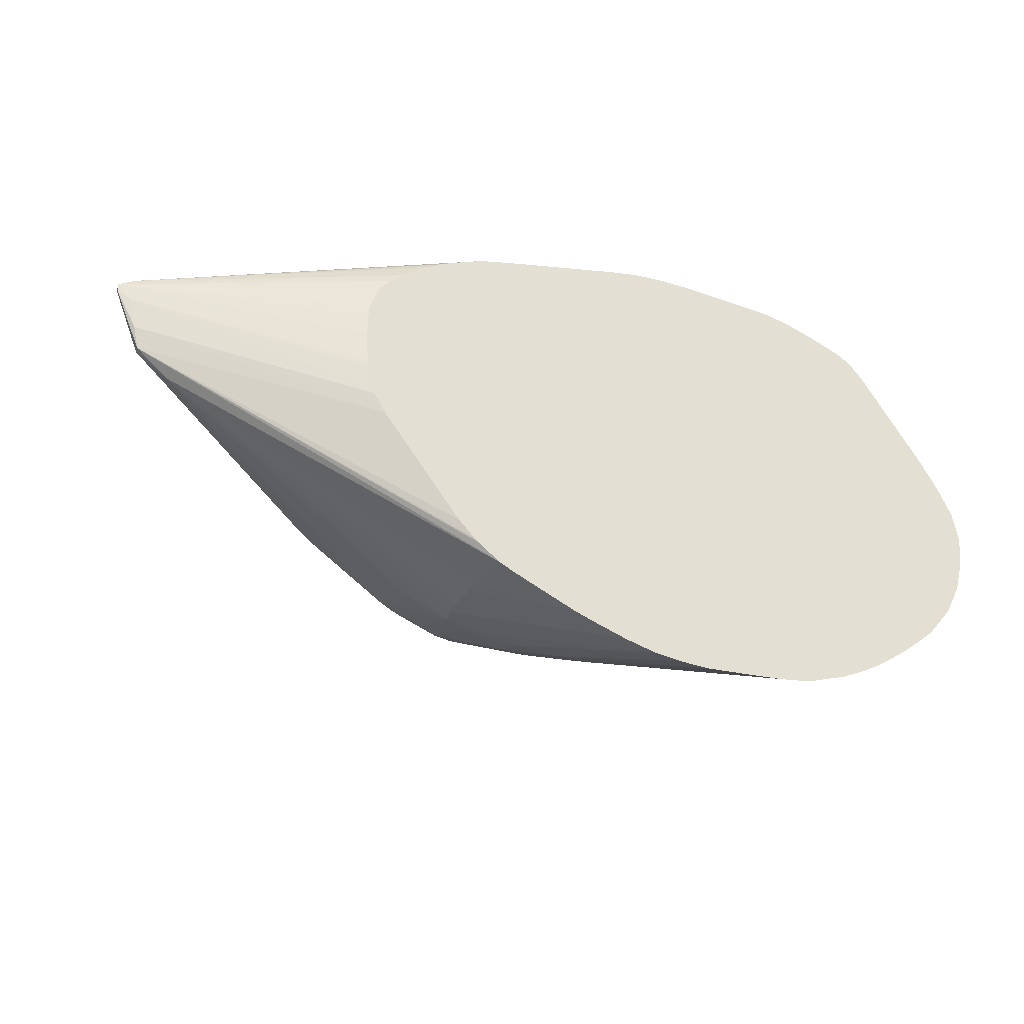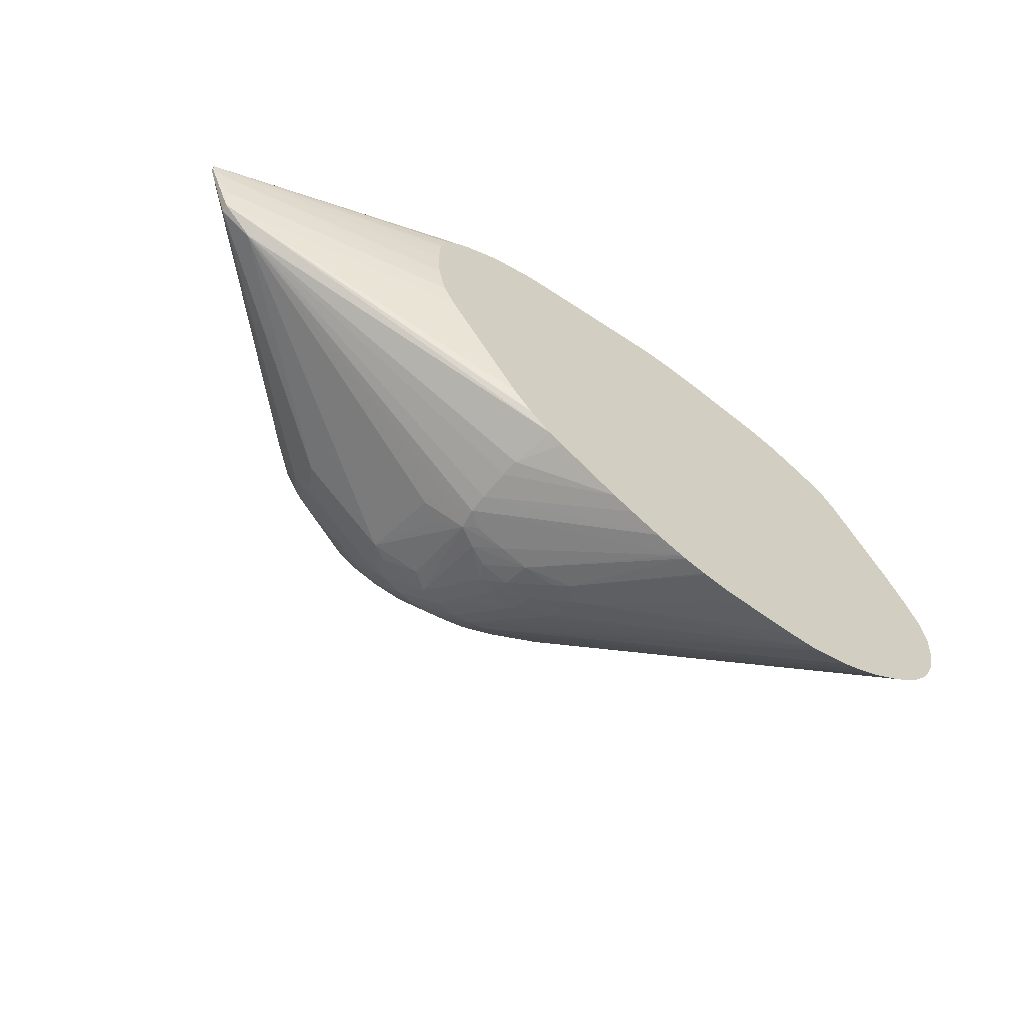
<metadata>
{"format":"obj","ext":"obj","renderer":"f3d","projection":"perspective","resolution":1024,"background":"white","views":[{"elev":-28.8,"azim":-22.7,"up":"+Z"},{"elev":-60.0,"azim":-38.0,"up":"+Z"}]}
</metadata>
<code>
v -0.1391 0.6952 -0.2011
v -0.1391 0.6953 -0.2011
v -0.1231 0.6952 -0.2007
v -0.1543 0.6952 -0.1999
v -0.1979 0.7535 -0.1801
v -0.1896 0.7537 -0.1803
v -0.1792 0.7537 -0.1804
v -0.1394 0.7053 -0.1975
v -0.09523 0.6952 -0.1998
v -0.156 0.6952 -0.1997
v -0.1561 0.697 -0.1992
v -0.2043 0.7599 -0.1774
v -0.1897 0.7619 -0.1774
v -0.1687 0.6952 -0.1976
v -0.2213 0.7616 -0.1743
v -0.1886 0.7794 -0.1687
v -0.1736 0.76 -0.1767
v -0.08076 0.6952 -0.1985
v -0.2063 0.7777 -0.1709
v -0.2219 0.7777 -0.1699
v -0.2066 0.7891 -0.1654
v -0.171 0.6952 -0.1971
v -0.2368 0.7617 -0.1703
v -0.2483 0.7733 -0.1648
v -0.2372 0.7779 -0.1664
v -0.1933 0.7879 -0.1647
v -0.07497 0.6952 -0.1974
v -0.2223 0.7889 -0.1652
v -0.2324 0.7875 -0.1645
v -0.2355 0.8226 -0.1482
v -0.2229 0.8228 -0.1481
v -0.214 0.8223 -0.1475
v -0.1866 0.6952 -0.1926
v -0.2614 0.7562 -0.164
v -0.2532 0.7619 -0.1656
v -0.2589 0.7676 -0.1629
v -0.2462 0.8208 -0.1472
v -0.1823 0.786 -0.1635
v -0.05794 0.6952 -0.1924
v -0.2032 0.8206 -0.1458
v -0.2514 0.8387 -0.1318
v -0.2393 0.8393 -0.1322
v -0.2282 0.8391 -0.1317
v -0.2079 0.8274 -0.1398
v -0.2174 0.8381 -0.1301
v -0.2036 0.6952 -0.1864
v -0.2619 0.7456 -0.1641
v -0.4288 0.7401 -0.06594
v -0.4287 0.7407 -0.06592
v -0.2677 0.762 -0.1589
v -0.256 0.8144 -0.1457
v -0.2794 0.7748 -0.1489
v -0.27 0.7805 -0.1521
v -0.2794 0.8219 -0.1315
v -0.271 0.8255 -0.1338
v -0.2622 0.8368 -0.1304
v -0.05452 0.6952 -0.1913
v -0.1905 0.8254 -0.1348
v -0.1905 0.8174 -0.143
v -0.04328 0.6952 -0.1864
v -0.04834 0.6952 -0.1887
v -0.2564 0.8435 -0.124
v -0.256 0.852 -0.113
v -0.2395 0.8458 -0.1227
v -0.2397 0.8527 -0.1122
v -0.2069 0.8369 -0.1283
v -0.2397 0.8575 -0.1039
v -0.2234 0.8559 -0.1015
v -0.215 0.6952 -0.182
v -0.2618 0.7286 -0.1641
v -0.4467 0.738 -0.05239
v -0.4464 0.7421 -0.05232
v -0.2613 0.7189 -0.164
v -0.2574 0.6952 -0.1619
v -0.3269 0.8204 -0.0991
v -0.2712 0.8334 -0.1282
v -0.3217 0.8312 -0.09516
v -0.2821 0.8382 -0.1169
v -0.2715 0.8414 -0.1199
v -0.2717 0.8489 -0.1106
v -0.1895 0.8341 -0.1227
v -0.1795 0.8223 -0.1321
v -0.03281 0.6952 -0.1812
v -0.2718 0.8548 -0.1024
v -0.256 0.8571 -0.1048
v -0.2066 0.8575 -0.09074
v -0.1943 0.8393 -0.1172
v -0.2391 0.865 -0.08814
v -0.2234 0.8623 -0.08964
v -0.2559 0.8646 -0.09031
v -0.2492 0.6952 -0.1662
v -0.2492 0.6955 -0.1662
v -0.3223 0.6952 -0.08711
v -0.4497 0.7363 -0.04071
v -0.4604 0.7382 -0.01904
v -0.4603 0.7395 -0.01906
v -0.2689 0.6952 -0.1532
v -0.2696 0.6952 -0.1526
v -0.2712 0.6952 -0.1512
v -0.2802 0.6952 -0.1419
v -0.449 0.7438 -0.04057
v -0.3428 0.8355 -0.06589
v -0.334 0.8403 -0.07222
v -0.3283 0.8376 -0.08415
v -0.3108 0.8359 -0.09875
v -0.3169 0.8404 -0.08976
v -0.3097 0.8521 -0.0814
v -0.2812 0.8526 -0.09949
v -0.1833 0.8372 -0.1138
v -0.1685 0.8191 -0.129
v -0.02635 0.6952 -0.1773
v -0.2713 0.8634 -0.08845
v -0.2658 0.8678 -0.08207
v -0.207 0.8641 -0.07325
v -0.1906 0.8546 -0.08604
v -0.2441 0.8678 -0.08159
v -0.2333 0.8677 -0.08087
v -0.2558 0.8679 -0.08207
v -0.3285 0.6952 -0.07662
v -0.4533 0.7357 -0.02449
v -0.3294 0.6952 -0.07361
v -0.4605 0.7381 -0.01519
v -0.4604 0.7394 -0.01517
v -0.3254 0.8534 -0.05734
v -0.3193 0.8505 -0.07504
v -0.3146 0.8547 -0.07053
v -0.2761 0.8671 -0.07856
v -0.1805 0.8522 -0.08295
v -0.1473 0.8363 -0.08412
v -0.1538 0.833 -0.09516
v -0.1571 0.8161 -0.1232
v 0.004913 0.6952 -0.1543
v -0.00377 0.6952 -0.1613
v -0.01028 0.6952 -0.1663
v -0.01761 0.6952 -0.1715
v -0.271 0.8683 -0.07325
v -0.2557 0.8689 -0.07325
v -0.207 0.8629 -0.05698
v -0.1906 0.8576 -0.0733
v -0.2227 0.8672 -0.07459
v -0.2203 0.8667 -0.05698
v -0.2276 0.8681 -0.07012
v -0.239 0.8683 -0.07469
v -0.3326 0.6952 -0.06076
v -0.3331 0.6952 -0.05741
v -0.3341 0.6952 -0.041
v -0.3337 0.6952 -0.02848
v -0.3333 0.6952 -0.02449
v -0.3328 0.6952 -0.02131
v -0.329 0.6952 -0.01091
v -0.3223 0.6952 -0.003197
v -0.3151 0.6952 0.002753
v -0.4522 0.7368 -0.01151
v -0.3933 0.756 0.01666
v -0.3933 0.7566 0.01666
v -0.4517 0.7423 -0.01142
v -0.3266 0.835 0.0005065
v -0.329 0.8369 -0.007928
v -0.3406 0.8334 -0.02085
v -0.3428 0.8354 -0.03189
v -0.3344 0.8442 -0.04095
v -0.3242 0.8522 -0.04092
v -0.3159 0.8555 -0.0409
v -0.3172 0.8565 -0.05729
v -0.286 0.8647 -0.0733
v -0.2803 0.8679 -0.06778
v -0.1468 0.8366 -0.0733
v -0.1386 0.8312 -0.07332
v -0.001454 0.7211 -0.1003
v 0.03091 0.6952 -0.1062
v -0.00295 0.7202 -0.1113
v 0.02672 0.6952 -0.1218
v 0.02204 0.6952 -0.1313
v 0.02011 0.6952 -0.1351
v 0.01794 0.6952 -0.1388
v -0.2709 0.8691 -0.05698
v -0.2554 0.8697 -0.05698
v -0.207 0.8585 -0.04061
v -0.1963 0.8536 -0.04061
v -0.1903 0.8553 -0.05755
v -0.2248 0.8648 -0.04226
v -0.1814 0.852 -0.06338
v -0.1482 0.8358 -0.06142
v -0.2284 0.8682 -0.05698
v -0.2313 0.868 -0.04883
v -0.2396 0.869 -0.057
v -0.2999 0.6952 0.01255
v -0.2936 0.6952 0.01601
v -0.2854 0.6952 0.01936
v -0.2852 0.6952 0.01943
v -0.2687 0.6952 0.02536
v -0.319 0.7614 0.02877
v -0.3188 0.7783 0.02861
v -0.2525 0.6952 0.02856
v -0.1871 0.6952 0.04036
v -0.414 0.7567 0.003302
v -0.3186 0.7953 0.02502
v -0.3312 0.8069 0.01847
v -0.3357 0.8116 0.01264
v -0.309 0.851 -0.01696
v -0.3182 0.849 -0.02324
v -0.3187 0.8175 0.01565
v -0.3185 0.8269 0.008487
v -0.2715 0.8419 0.004951
v -0.2712 0.8494 -0.001739
v -0.2865 0.8475 -0.003627
v -0.2862 0.8538 -0.0117
v -0.2983 0.8524 -0.01414
v -0.3347 0.8395 -0.02558
v -0.3128 0.8531 -0.02802
v -0.3019 0.8603 -0.04083
v -0.302 0.8618 -0.0572
v -0.2805 0.8679 -0.05705
v -0.2883 0.8662 -0.05712
v -0.08346 0.788 -0.04824
v -0.08332 0.7877 -0.05705
v -0.0006341 0.7215 -0.08974
v 0.03231 0.6952 -0.08976
v -0.2794 0.8678 -0.04816
v -0.2706 0.8683 -0.04525
v -0.2552 0.8687 -0.04236
v -0.2394 0.8683 -0.04542
v -0.2084 0.8539 -0.02566
v -0.1987 0.8522 -0.03223
v -0.2232 0.8589 -0.02413
v -0.1506 0.8346 -0.05063
v -0.2394 0.8667 -0.03724
v -0.2393 0.8627 -0.0241
v -0.1422 0.8306 -0.05643
v -0.2693 0.7622 0.0363
v -0.2693 0.78 0.03458
v -0.1708 0.6952 0.04256
v -0.3186 0.81 0.0196
v -0.264 0.7894 0.03319
v -0.2861 0.8593 -0.0242
v -0.303 0.8547 -0.0232
v -0.2716 0.8238 0.01816
v -0.2716 0.8317 0.01307
v -0.2556 0.8334 0.01295
v -0.2555 0.8428 0.004807
v -0.2555 0.8502 -0.001931
v -0.2553 0.8564 -0.01003
v -0.2709 0.8553 -0.009815
v -0.2707 0.8623 -0.02406
v -0.2852 0.865 -0.04193
v -0.0468 0.7395 -0.01113
v -0.03595 0.735 -0.01825
v -0.03305 0.7382 -0.02919
v -0.03001 0.7408 -0.04061
v -0.01921 0.7364 -0.05691
v -0.01877 0.7363 -0.07325
v -0.141 0.8241 -0.04085
v -0.1462 0.8214 -0.02774
v -0.141 0.8154 -0.02298
v -0.1318 0.8044 -0.01414
v 0.02894 0.6952 -0.07337
v -0.2706 0.8664 -0.03708
v -0.2552 0.8672 -0.03423
v -0.2146 0.8527 -0.01565
v -0.1815 0.8379 -0.01522
v -0.2231 0.8546 -0.01395
v -0.1658 0.8358 -0.03225
v -0.1543 0.8327 -0.04066
v -0.2552 0.8637 -0.02406
v -0.2393 0.8567 -0.01151
v -0.2531 0.7624 0.03752
v -0.2534 0.779 0.03596
v -0.1691 0.6952 0.04261
v -0.271 0.8131 0.02316
v -0.2537 0.7895 0.0335
v -0.2541 0.7979 0.03056
v -0.2549 0.8128 0.02459
v -0.2555 0.8251 0.01878
v -0.2391 0.8248 0.01855
v -0.2392 0.8333 0.01205
v -0.2392 0.8423 0.003899
v -0.2393 0.8501 -0.003436
v -0.05172 0.7358 -0.0004014
v -0.04154 0.73 -0.00647
v -0.02553 0.6952 0.00961
v -0.02355 0.6952 0.007077
v 0.0004754 0.6952 -0.02683
v 0.009786 0.6952 -0.04004
v 0.02083 0.6952 -0.05751
v -0.02181 0.7334 -0.04057
v -0.1503 0.8187 -0.01674
v -0.142 0.8079 -0.008334
v -0.1478 0.8052 0.001797
v -0.2016 0.8375 -0.001023
v -0.1906 0.8402 -0.01237
v -0.1905 0.8343 -0.004224
v -0.1683 0.8195 -0.001047
v -0.1565 0.8165 -0.006948
v -0.2231 0.8482 -0.005945
v -0.1545 0.6952 0.04299
v -0.1536 0.6952 0.04296
v -0.2372 0.778 0.03544
v -0.2216 0.7869 0.03322
v -0.2374 0.7883 0.03353
v -0.2379 0.7967 0.03073
v -0.2386 0.8122 0.02459
v -0.2225 0.8124 0.02313
v -0.2228 0.8236 0.01754
v -0.2229 0.8319 0.01047
v -0.223 0.8407 0.002346
v -0.2126 0.8393 0.001008
v -0.05336 0.7185 0.01472
v -0.03628 0.7028 0.01405
v -0.1575 0.8006 0.01317
v -0.1474 0.7889 0.01718
v -0.03267 0.6952 0.01716
v -0.1577 0.8084 0.005046
v -0.1666 0.8038 0.01604
v -0.2078 0.83 0.007937
v -0.203 0.8206 0.01499
v -0.1904 0.8181 0.0125
v -0.1385 0.6952 0.04234
v -0.2214 0.7779 0.03477
v -0.2219 0.7954 0.0303
v -0.2136 0.786 0.03298
v -0.2074 0.7932 0.02942
v -0.2075 0.8139 0.02017
v -0.2139 0.8225 0.01671
v -0.04675 0.708 0.01788
v -0.1573 0.7922 0.01857
v -0.07367 0.6952 0.03453
v -0.05847 0.6952 0.0292
v -0.0577 0.6952 0.02892
v -0.04 0.6952 0.02148
v -0.1775 0.8065 0.01754
v -0.1725 0.797 0.02051
v -0.2071 0.7777 0.03389
v -0.08886 0.6952 0.03776
v -0.1811 0.7696 0.03286
v -0.2029 0.783 0.03212
v -0.1879 0.7779 0.03123
v -0.1898 0.7954 0.02521
v -0.1901 0.8093 0.0191
v -0.04164 0.6952 0.0223
v -0.157 0.7784 0.0239
v -0.173 0.7783 0.0281
v -0.08655 0.6952 0.03742
f 1 2 3
f 1 3 9
f 1 9 18
f 1 18 27
f 1 27 39
f 1 39 57
f 1 57 61
f 1 61 60
f 1 60 83
f 1 83 111
f 1 111 135
f 1 135 134
f 1 134 133
f 1 133 132
f 1 132 175
f 1 175 174
f 1 174 173
f 1 173 172
f 1 172 170
f 1 170 218
f 1 218 256
f 1 256 284
f 1 284 283
f 1 283 282
f 1 282 281
f 1 281 280
f 1 280 311
f 1 311 329
f 1 329 339
f 1 339 328
f 1 328 327
f 1 327 326
f 1 326 342
f 1 342 333
f 1 333 317
f 1 317 296
f 1 296 295
f 1 295 268
f 1 268 232
f 1 232 195
f 1 195 194
f 1 194 191
f 1 191 190
f 1 190 189
f 1 189 188
f 1 188 187
f 1 187 152
f 1 152 151
f 1 151 150
f 1 150 149
f 1 149 148
f 1 148 147
f 1 147 146
f 1 146 145
f 1 145 144
f 1 144 121
f 1 121 119
f 1 119 93
f 1 93 100
f 1 100 99
f 1 99 98
f 1 98 97
f 1 97 74
f 1 74 91
f 1 91 69
f 1 69 46
f 1 46 33
f 1 33 22
f 1 22 14
f 1 14 10
f 1 10 4
f 1 4 5
f 1 5 6
f 1 6 7
f 1 7 2
f 2 8 3
f 2 7 8
f 3 8 9
f 4 10 11
f 4 11 5
f 5 12 13
f 5 13 6
f 5 11 10
f 5 10 14
f 5 14 15
f 5 15 12
f 6 13 7
f 7 13 16
f 7 16 17
f 7 17 18
f 7 18 9
f 7 9 8
f 12 19 13
f 12 15 20
f 12 20 19
f 13 19 21
f 13 21 16
f 14 22 15
f 15 23 24
f 15 24 25
f 15 25 20
f 15 22 23
f 16 21 26
f 16 26 18
f 16 18 17
f 18 26 27
f 19 20 28
f 19 28 21
f 20 25 29
f 20 29 28
f 21 28 30
f 21 30 31
f 21 31 32
f 21 32 26
f 22 33 34
f 22 34 35
f 22 35 23
f 23 35 36
f 23 36 24
f 24 36 37
f 24 37 29
f 24 29 25
f 26 32 38
f 26 38 27
f 27 38 32
f 27 32 40
f 27 40 39
f 28 29 30
f 29 37 30
f 30 37 41
f 30 41 42
f 30 42 31
f 31 42 43
f 31 43 32
f 32 44 40
f 32 43 45
f 32 45 44
f 33 46 47
f 33 47 34
f 34 47 48
f 34 48 49
f 34 49 50
f 34 50 36
f 34 36 35
f 36 51 37
f 36 50 49
f 36 49 52
f 36 52 53
f 36 53 54
f 36 54 51
f 37 51 55
f 37 55 56
f 37 56 41
f 39 40 57
f 40 44 58
f 40 58 59
f 40 59 60
f 40 60 61
f 40 61 57
f 41 56 62
f 41 62 63
f 41 63 42
f 42 63 64
f 42 64 43
f 43 64 65
f 43 65 45
f 44 45 66
f 44 66 58
f 45 65 67
f 45 67 68
f 45 68 66
f 46 69 70
f 46 70 47
f 47 70 48
f 48 71 72
f 48 72 49
f 48 70 73
f 48 73 74
f 48 74 71
f 49 72 75
f 49 75 54
f 49 54 52
f 51 54 55
f 52 54 53
f 54 76 55
f 54 75 77
f 54 77 76
f 55 76 56
f 56 63 62
f 56 76 78
f 56 78 79
f 56 79 80
f 56 80 63
f 58 66 81
f 58 81 82
f 58 82 59
f 59 82 83
f 59 83 60
f 63 80 84
f 63 84 85
f 63 85 65
f 63 65 64
f 65 85 67
f 66 86 87
f 66 87 81
f 66 68 86
f 67 88 89
f 67 89 68
f 67 85 90
f 67 90 88
f 68 89 86
f 69 91 92
f 69 92 73
f 69 73 70
f 71 93 94
f 71 94 95
f 71 95 96
f 71 96 72
f 71 74 97
f 71 97 98
f 71 98 99
f 71 99 100
f 71 100 93
f 72 96 101
f 72 101 102
f 72 102 103
f 72 103 104
f 72 104 75
f 73 92 91
f 73 91 74
f 75 104 77
f 76 77 78
f 77 104 105
f 77 105 78
f 78 105 106
f 78 106 107
f 78 107 79
f 79 107 80
f 80 108 84
f 80 107 108
f 81 109 110
f 81 110 82
f 81 87 109
f 82 110 83
f 83 110 111
f 84 112 85
f 84 108 107
f 84 107 112
f 85 112 113
f 85 113 90
f 86 114 115
f 86 115 87
f 86 89 114
f 87 115 109
f 88 90 116
f 88 116 117
f 88 117 89
f 89 117 114
f 90 118 116
f 90 113 118
f 93 119 94
f 94 120 95
f 94 119 121
f 94 121 120
f 95 122 123
f 95 123 96
f 95 120 122
f 96 123 124
f 96 124 102
f 96 102 101
f 102 124 103
f 103 124 125
f 103 125 104
f 104 125 107
f 104 107 106
f 104 106 105
f 107 125 126
f 107 126 127
f 107 127 112
f 109 115 128
f 109 128 129
f 109 129 130
f 109 130 110
f 110 130 131
f 110 131 132
f 110 132 133
f 110 133 134
f 110 134 135
f 110 135 111
f 112 127 113
f 113 127 136
f 113 136 137
f 113 137 118
f 114 138 139
f 114 139 128
f 114 128 115
f 114 117 140
f 114 140 141
f 114 141 138
f 116 118 137
f 116 137 117
f 117 142 140
f 117 137 143
f 117 143 142
f 120 121 144
f 120 144 145
f 120 145 146
f 120 146 122
f 122 146 147
f 122 147 148
f 122 148 149
f 122 149 150
f 122 150 151
f 122 151 152
f 122 152 153
f 122 153 154
f 122 154 123
f 123 154 155
f 123 155 156
f 123 156 157
f 123 157 158
f 123 158 159
f 123 159 160
f 123 160 161
f 123 161 124
f 124 161 162
f 124 162 163
f 124 163 164
f 124 164 165
f 124 165 126
f 124 126 125
f 126 165 127
f 127 165 166
f 127 166 136
f 128 139 129
f 129 139 167
f 129 167 168
f 129 168 169
f 129 169 170
f 129 170 171
f 129 171 172
f 129 172 173
f 129 173 174
f 129 174 175
f 129 175 132
f 129 132 130
f 130 132 131
f 136 176 177
f 136 177 137
f 136 166 176
f 137 177 143
f 138 178 179
f 138 179 180
f 138 180 139
f 138 141 181
f 138 181 178
f 139 180 182
f 139 182 183
f 139 183 167
f 140 142 141
f 141 142 184
f 141 184 185
f 141 185 181
f 142 143 177
f 142 177 186
f 142 186 184
f 152 187 153
f 153 187 188
f 153 188 189
f 153 189 190
f 153 190 191
f 153 191 154
f 154 192 193
f 154 193 155
f 154 191 194
f 154 194 195
f 154 195 192
f 155 196 156
f 155 193 197
f 155 197 198
f 155 198 199
f 155 199 196
f 156 196 157
f 157 200 201
f 157 201 158
f 157 196 199
f 157 199 198
f 157 198 202
f 157 202 203
f 157 203 204
f 157 204 205
f 157 205 206
f 157 206 207
f 157 207 208
f 157 208 200
f 158 209 159
f 158 201 162
f 158 162 209
f 159 209 160
f 160 209 162
f 160 162 161
f 162 201 210
f 162 210 163
f 163 210 211
f 163 211 212
f 163 212 164
f 164 212 166
f 164 166 165
f 166 213 176
f 166 212 214
f 166 214 213
f 167 183 168
f 168 183 215
f 168 215 216
f 168 216 217
f 168 217 169
f 169 217 170
f 170 172 171
f 170 217 218
f 176 213 219
f 176 219 220
f 176 220 177
f 177 221 222
f 177 222 186
f 177 220 221
f 178 223 224
f 178 224 179
f 178 181 225
f 178 225 223
f 179 224 226
f 179 226 180
f 180 226 183
f 180 183 182
f 181 185 227
f 181 227 228
f 181 228 225
f 183 226 229
f 183 229 215
f 184 186 185
f 185 186 222
f 185 222 227
f 192 230 193
f 192 195 230
f 193 230 231
f 193 231 197
f 195 232 230
f 197 233 198
f 197 231 234
f 197 234 233
f 198 233 202
f 200 210 201
f 200 208 235
f 200 235 236
f 200 236 210
f 202 233 237
f 202 237 238
f 202 238 203
f 203 238 204
f 204 238 239
f 204 239 240
f 204 240 205
f 205 240 241
f 205 241 242
f 205 242 243
f 205 243 207
f 205 207 206
f 207 235 208
f 207 243 244
f 207 244 235
f 210 236 211
f 211 214 212
f 211 236 245
f 211 245 219
f 211 219 214
f 213 214 219
f 215 246 247
f 215 247 248
f 215 248 249
f 215 249 250
f 215 250 251
f 215 251 216
f 215 229 226
f 215 226 252
f 215 252 253
f 215 253 254
f 215 254 255
f 215 255 246
f 216 251 217
f 217 251 218
f 218 251 250
f 218 250 256
f 219 245 257
f 219 257 220
f 220 257 258
f 220 258 221
f 221 258 222
f 222 258 227
f 223 225 259
f 223 259 260
f 223 260 224
f 224 260 226
f 225 228 261
f 225 261 259
f 226 260 262
f 226 262 263
f 226 263 252
f 227 258 228
f 228 258 264
f 228 264 265
f 228 265 261
f 230 266 267
f 230 267 231
f 230 232 266
f 231 267 234
f 232 268 266
f 233 234 269
f 233 269 237
f 234 267 270
f 234 270 271
f 234 271 272
f 234 272 269
f 235 244 257
f 235 257 245
f 235 245 236
f 237 269 272
f 237 272 273
f 237 273 238
f 238 273 239
f 239 273 274
f 239 274 275
f 239 275 240
f 240 275 241
f 241 275 276
f 241 276 277
f 241 277 265
f 241 265 242
f 242 265 264
f 242 264 243
f 243 264 244
f 244 264 258
f 244 258 257
f 246 278 247
f 246 255 278
f 247 278 279
f 247 279 280
f 247 280 281
f 247 281 282
f 247 282 283
f 247 283 284
f 247 284 285
f 247 285 248
f 248 285 249
f 249 285 250
f 250 285 256
f 252 263 253
f 253 263 260
f 253 260 286
f 253 286 254
f 254 286 255
f 255 286 287
f 255 287 288
f 255 288 278
f 256 285 284
f 259 289 290
f 259 290 260
f 259 261 289
f 260 290 289
f 260 289 291
f 260 291 292
f 260 292 288
f 260 288 293
f 260 293 286
f 260 263 262
f 261 265 294
f 261 294 289
f 265 277 294
f 266 268 295
f 266 295 267
f 267 295 296
f 267 296 297
f 267 297 298
f 267 298 299
f 267 299 270
f 270 299 300
f 270 300 271
f 271 300 301
f 271 301 272
f 272 301 273
f 273 301 274
f 274 301 302
f 274 302 303
f 274 303 275
f 275 303 304
f 275 304 276
f 276 304 305
f 276 305 277
f 277 305 306
f 277 306 294
f 278 307 308
f 278 308 280
f 278 280 279
f 278 288 309
f 278 309 310
f 278 310 307
f 280 308 311
f 286 293 288
f 286 288 287
f 288 292 312
f 288 312 313
f 288 313 309
f 289 294 306
f 289 306 314
f 289 314 315
f 289 315 316
f 289 316 313
f 289 313 291
f 291 313 292
f 292 313 312
f 296 317 297
f 297 318 298
f 297 317 318
f 298 319 300
f 298 300 299
f 298 318 320
f 298 320 319
f 300 319 301
f 301 319 302
f 302 319 321
f 302 321 322
f 302 322 303
f 303 322 323
f 303 323 304
f 304 323 306
f 304 306 305
f 306 323 314
f 307 324 308
f 307 310 324
f 308 324 311
f 309 313 310
f 310 313 325
f 310 325 326
f 310 326 327
f 310 327 328
f 310 328 324
f 311 324 329
f 313 316 315
f 313 315 330
f 313 330 331
f 313 331 325
f 314 323 315
f 315 323 330
f 317 332 318
f 317 333 332
f 318 332 320
f 319 320 321
f 320 332 333
f 320 333 334
f 320 334 335
f 320 335 321
f 321 335 336
f 321 336 337
f 321 337 338
f 321 338 322
f 322 338 323
f 323 338 330
f 324 328 339
f 324 339 329
f 325 340 326
f 325 331 341
f 325 341 340
f 326 340 341
f 326 341 342
f 330 338 337
f 330 337 331
f 331 337 341
f 333 342 334
f 334 341 336
f 334 336 335
f 334 342 341
f 336 341 337

</code>
